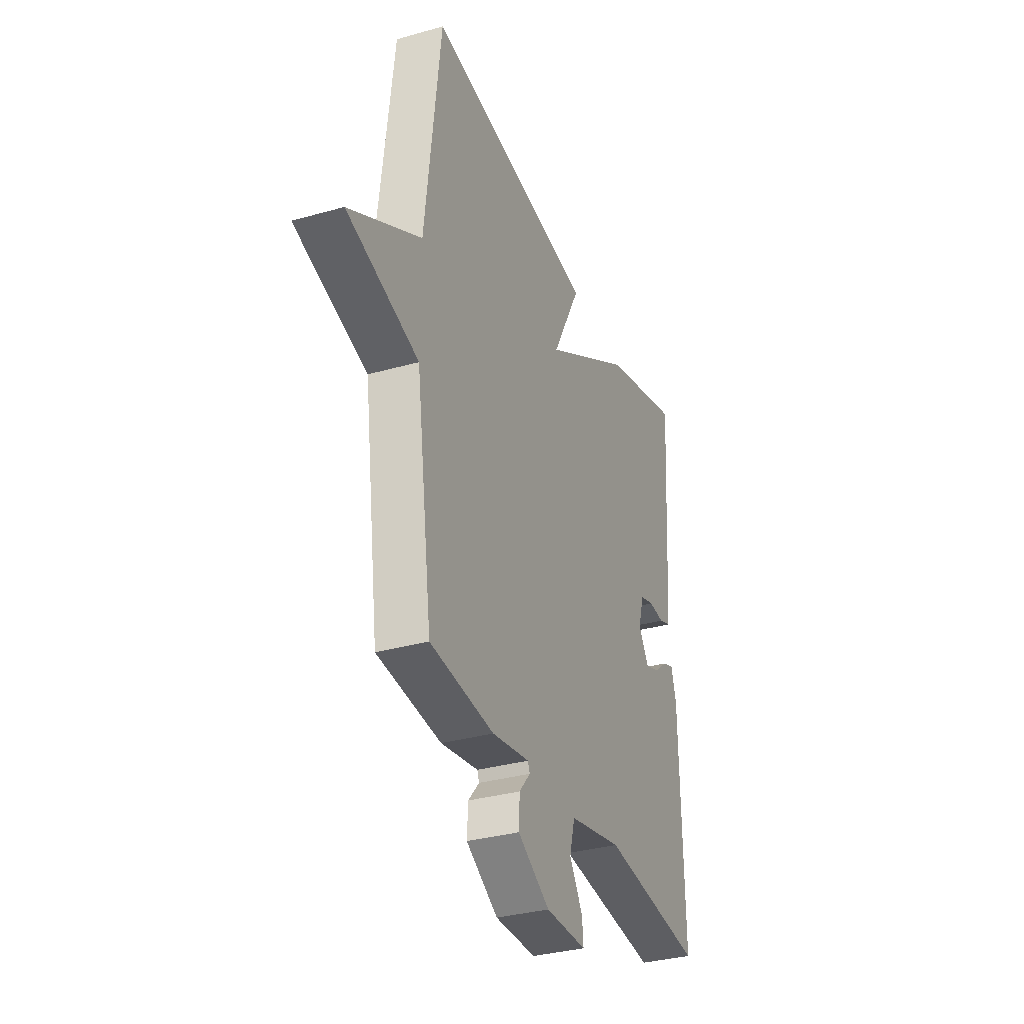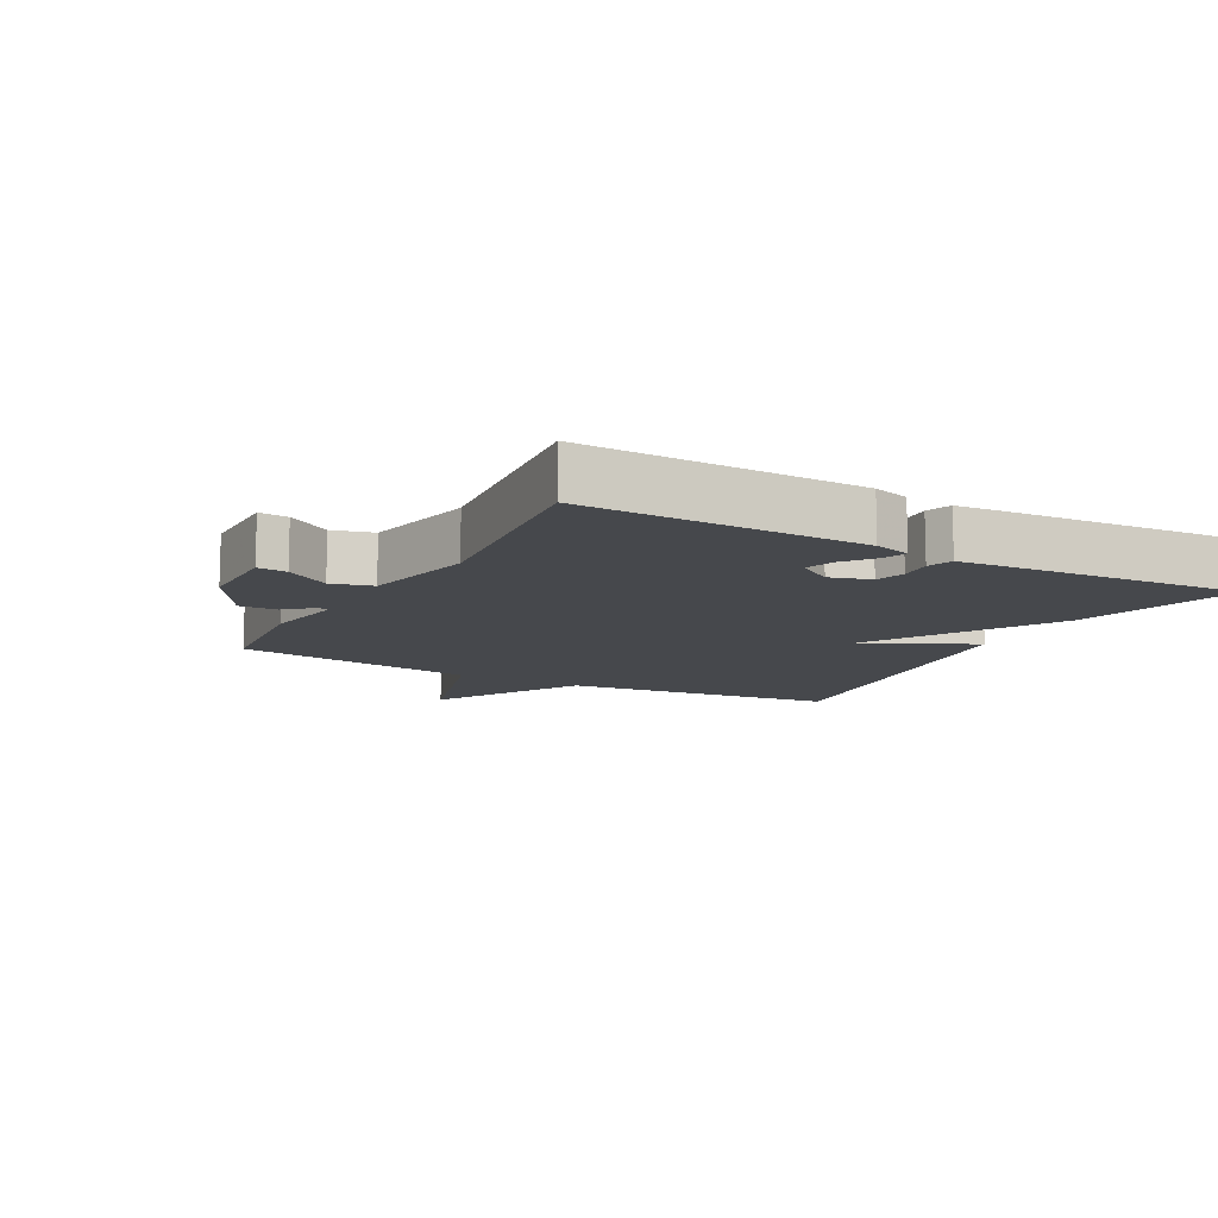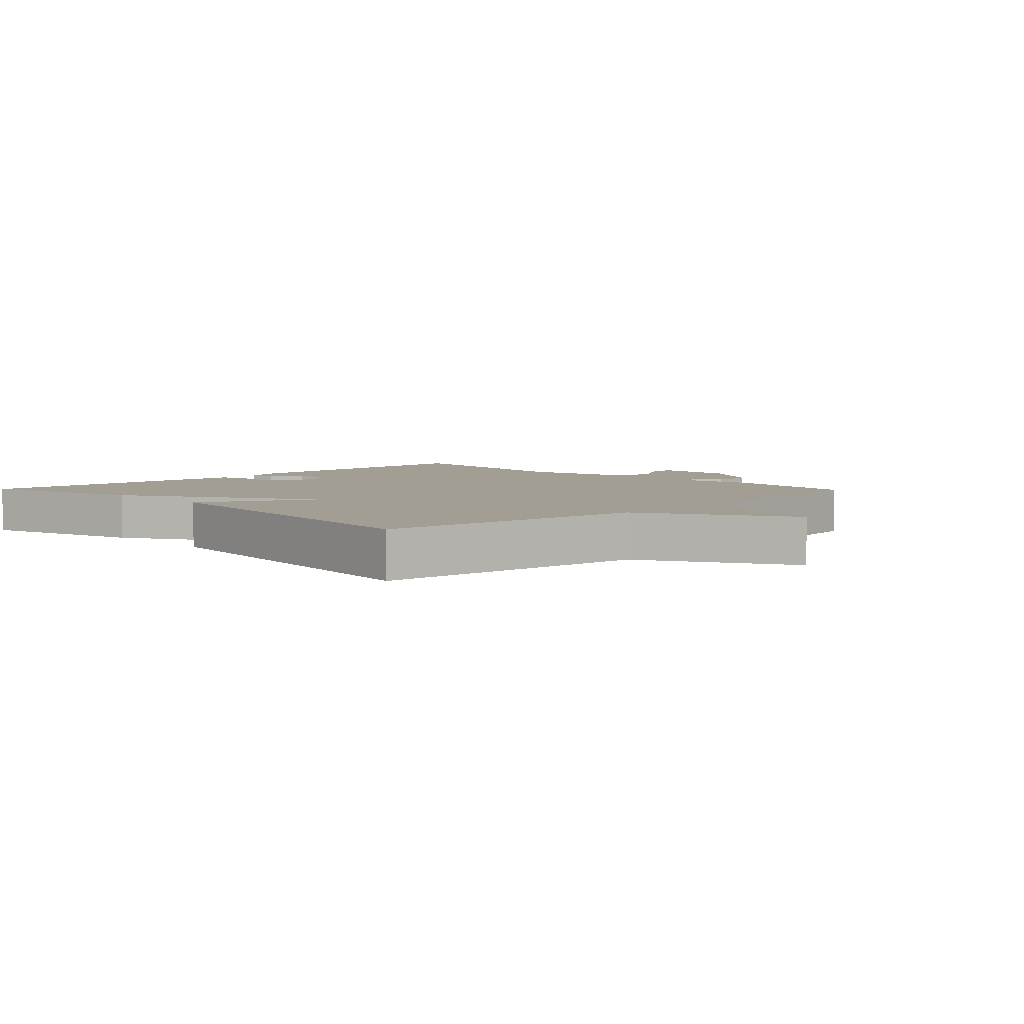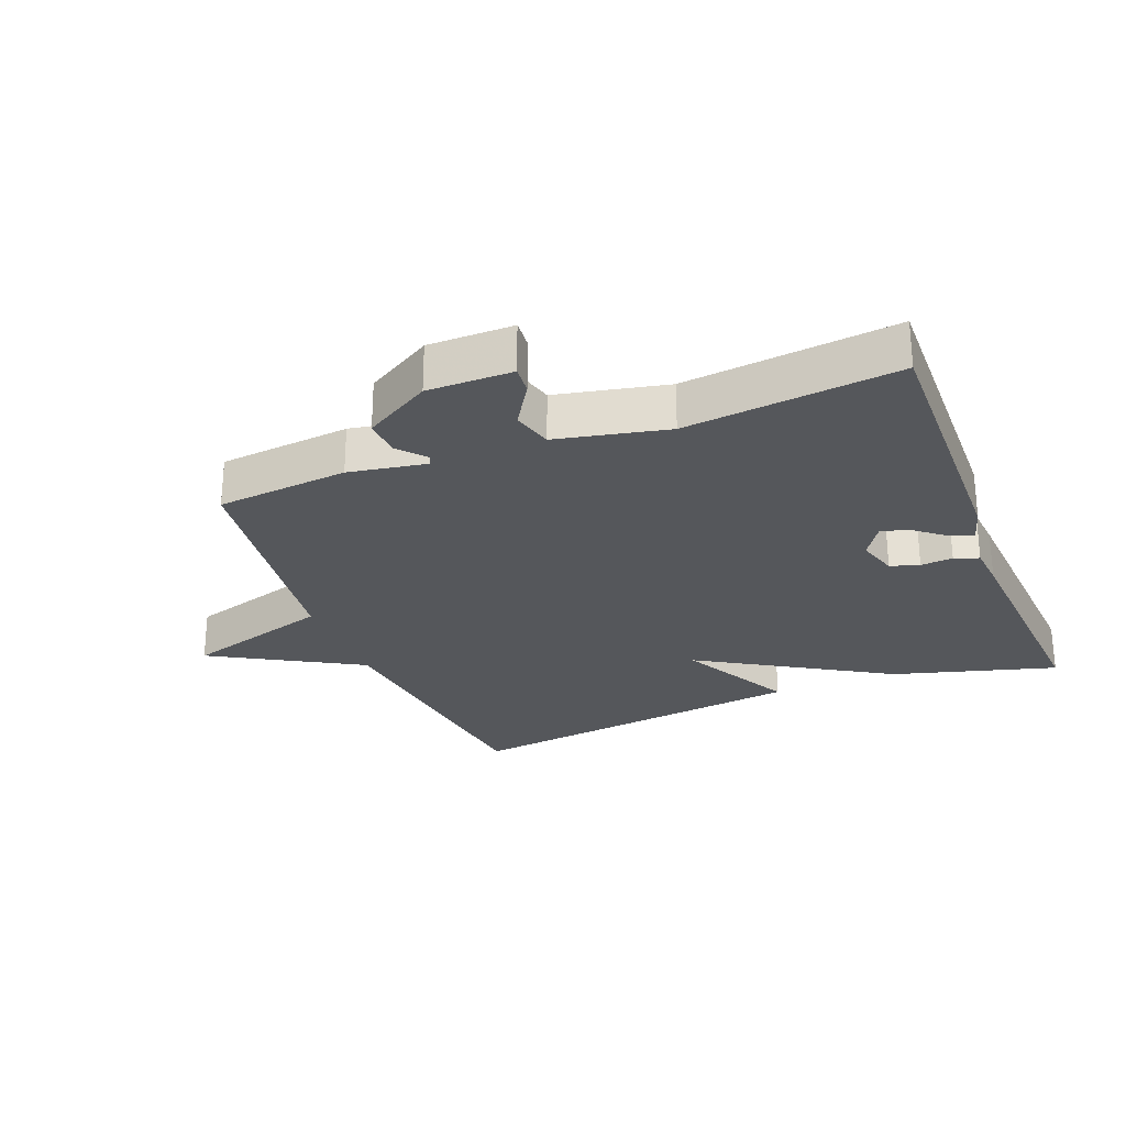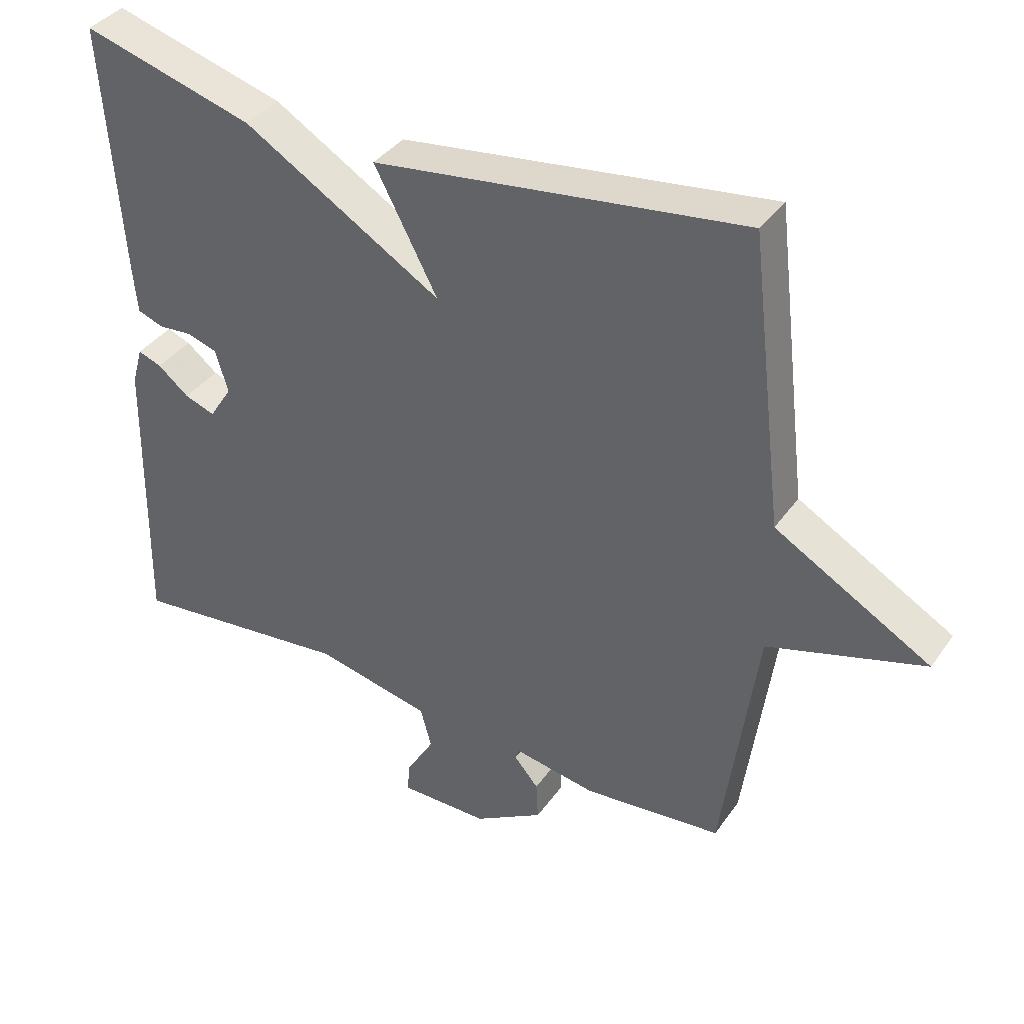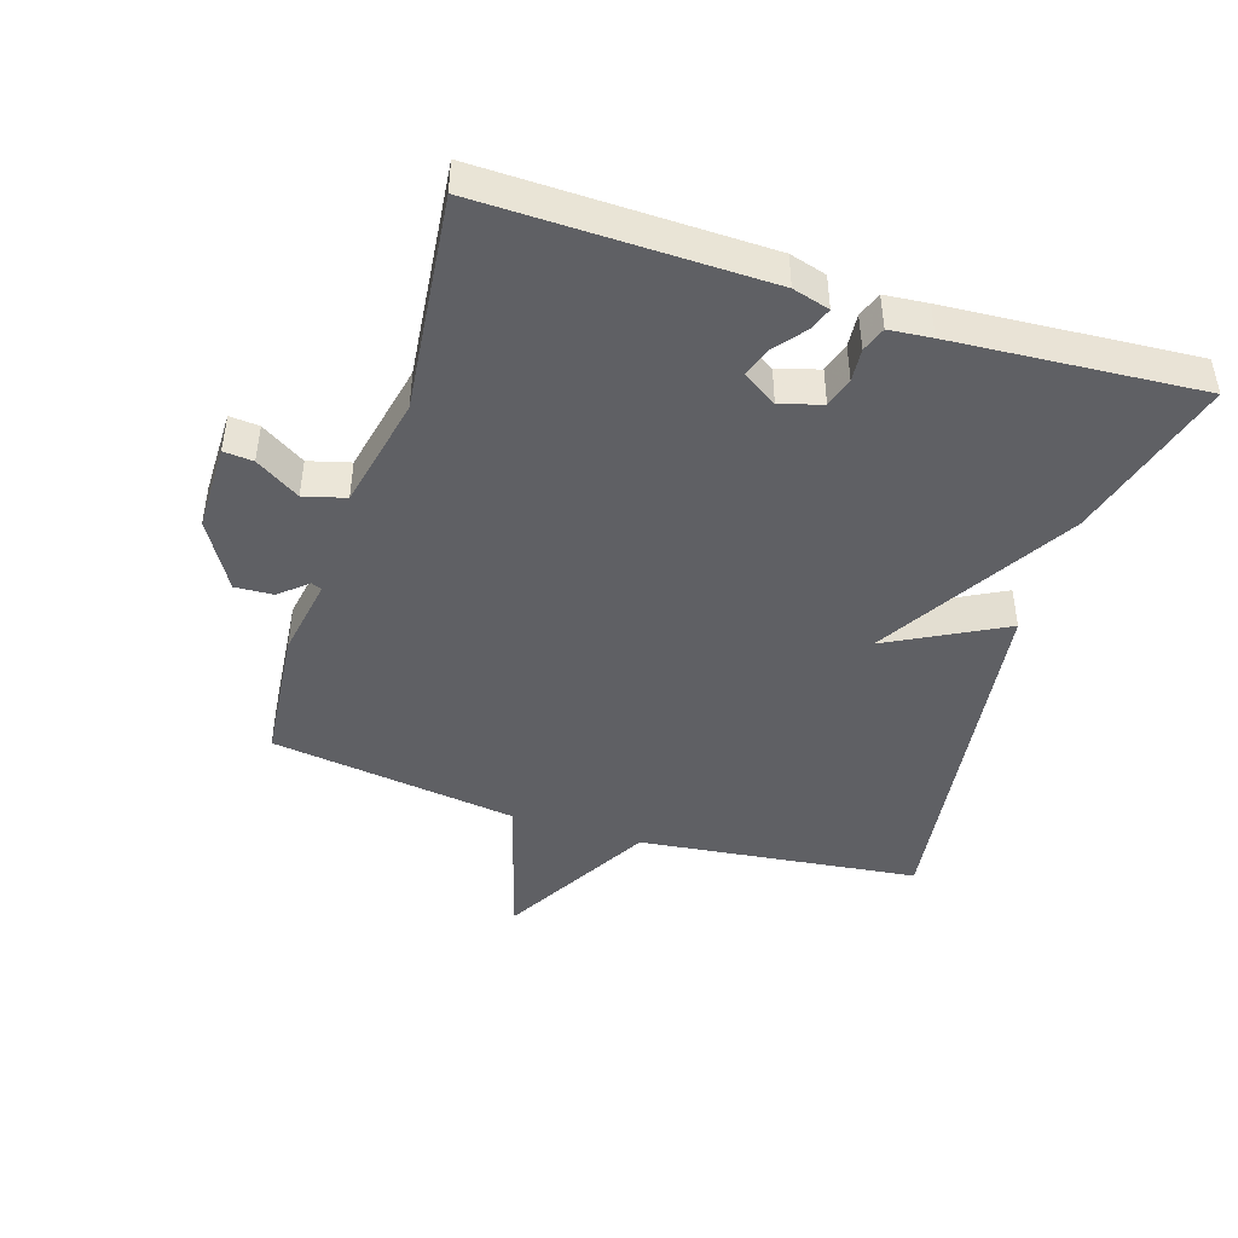
<metadata>
{"format":"obj","ext":"obj","renderer":"f3d","projection":"perspective","resolution":1024,"background":"white","views":[{"elev":-33.4,"azim":111.2,"up":"+Z"},{"elev":-11.5,"azim":-118.5,"up":"+Y"},{"elev":5.0,"azim":45.7,"up":"+Y"},{"elev":-26.9,"azim":-158.5,"up":"+Y"},{"elev":37.8,"azim":31.1,"up":"+Z"},{"elev":-45.1,"azim":-107.6,"up":"+Y"}]}
</metadata>
<code>
v 0.5 0.07 0.5
v 0.551 0.07 0.075
v 0.781 0.07 -0.056
v 0.551 0.07 -0.125
v 0.5 0.07 -0.5
v 0.295 0.07 -0.52
v 0.174 0.07 -0.499
v 0.168 0.07 -0.515
v 0.204 0.07 -0.557
v 0.207 0.07 -0.615
v 0.104 0.07 -0.676
v -0.028 0.07 -0.676
v -0.024 0.07 -0.631
v 0.018 0.07 -0.564
v 0.001 0.07 -0.501
v -0.171 0.07 -0.464
v -0.5 0.07 -0.5
v -0.492 0.07 -0.07
v -0.476 0.07 -0.014
v -0.441 0.07 -0.027
v -0.395 0.07 -0.064
v -0.35 0.07 -0.08
v -0.316 0.07 -0.027
v -0.335 0.07 0.036
v -0.38 0.07 0.05
v -0.43 0.07 0.046
v -0.468 0.07 0.06
v -0.474 0.07 0.125
v -0.5 0.07 0.5
v -0.246 0.07 0.428
v 0.047 0.07 0.252
v -0.046 0.07 0.428
v 0.5 0 0.5
v 0.551 0 0.075
v 0.781 0 -0.056
v 0.551 0 -0.125
v 0.5 0 -0.5
v 0.295 0 -0.52
v 0.174 0 -0.499
v 0.168 0 -0.515
v 0.204 0 -0.557
v 0.207 0 -0.615
v 0.104 0 -0.676
v -0.028 0 -0.676
v -0.024 0 -0.631
v 0.018 0 -0.564
v 0.001 0 -0.501
v -0.171 0 -0.464
v -0.5 0 -0.5
v -0.492 0 -0.07
v -0.476 0 -0.014
v -0.441 0 -0.027
v -0.395 0 -0.064
v -0.35 0 -0.08
v -0.316 0 -0.027
v -0.335 0 0.036
v -0.38 0 0.05
v -0.43 0 0.046
v -0.468 0 0.06
v -0.474 0 0.125
v -0.5 0 0.5
v -0.246 0 0.428
v 0.047 0 0.252
v -0.046 0 0.428
f 31 32 1 2
f 29 30 31
f 28 29 31
f 27 28 31
f 26 27 31
f 25 26 31
f 2 3 4
f 31 2 4
f 25 31 4
f 24 25 4
f 5 6 7
f 4 5 7
f 24 4 7
f 23 24 7
f 22 23 7 8
f 8 9 10
f 22 8 10
f 21 22 10
f 19 20 21
f 18 19 21
f 17 18 21
f 16 17 21
f 15 16 21
f 15 21 10
f 14 15 10 11
f 11 12 13 14
f 34 33 64 63
f 63 62 61
f 63 61 60
f 63 60 59
f 63 59 58
f 63 58 57
f 36 35 34
f 36 34 63
f 36 63 57
f 36 57 56
f 39 38 37
f 39 37 36
f 39 36 56
f 39 56 55
f 40 39 55 54
f 42 41 40
f 42 40 54
f 42 54 53
f 53 52 51
f 53 51 50
f 53 50 49
f 53 49 48
f 53 48 47
f 42 53 47
f 43 42 47 46
f 46 45 44 43
f 1 33 34 2
f 2 34 35 3
f 3 35 36 4
f 4 36 37 5
f 5 37 38 6
f 6 38 39 7
f 7 39 40 8
f 8 40 41 9
f 9 41 42 10
f 10 42 43 11
f 11 43 44 12
f 12 44 45 13
f 13 45 46 14
f 14 46 47 15
f 15 47 48 16
f 16 48 49 17
f 17 49 50 18
f 18 50 51 19
f 19 51 52 20
f 20 52 53 21
f 21 53 54 22
f 22 54 55 23
f 23 55 56 24
f 24 56 57 25
f 25 57 58 26
f 26 58 59 27
f 27 59 60 28
f 28 60 61 29
f 29 61 62 30
f 30 62 63 31
f 31 63 64 32
f 32 64 33 1

</code>
